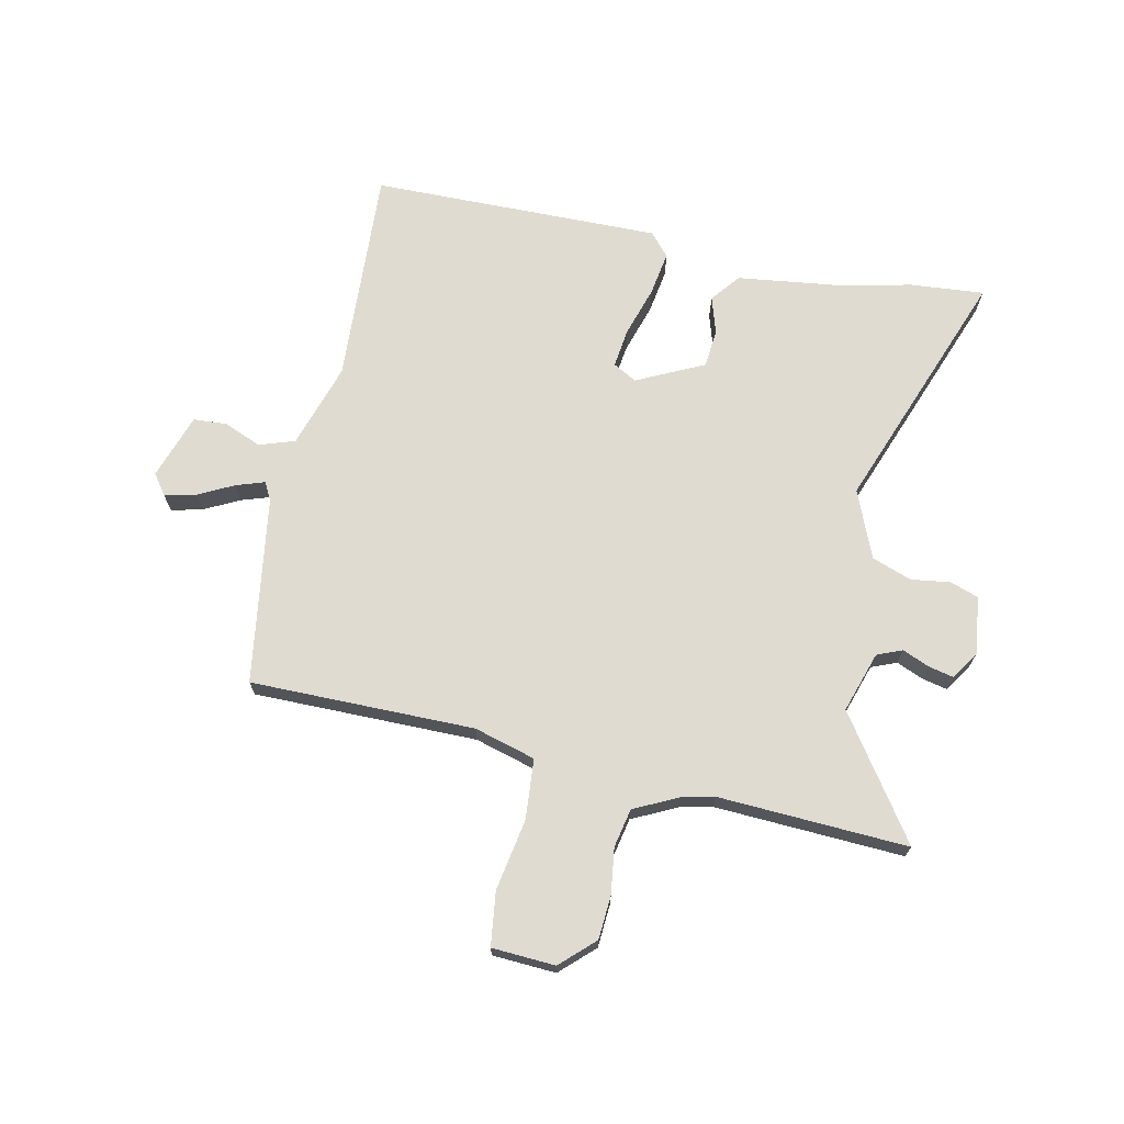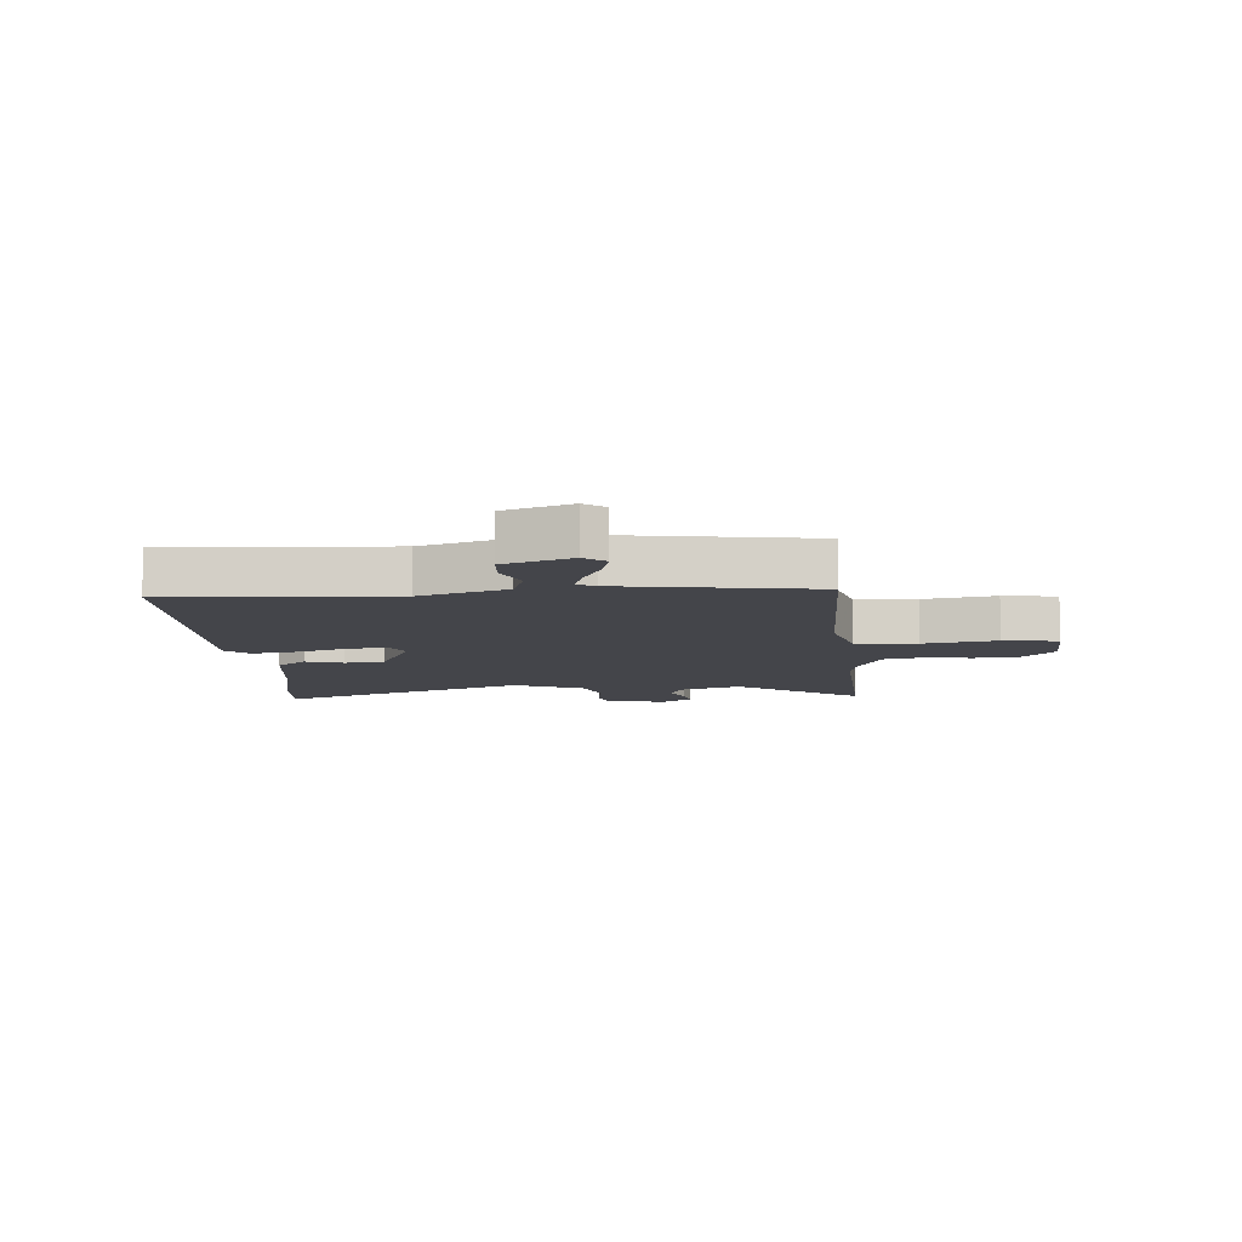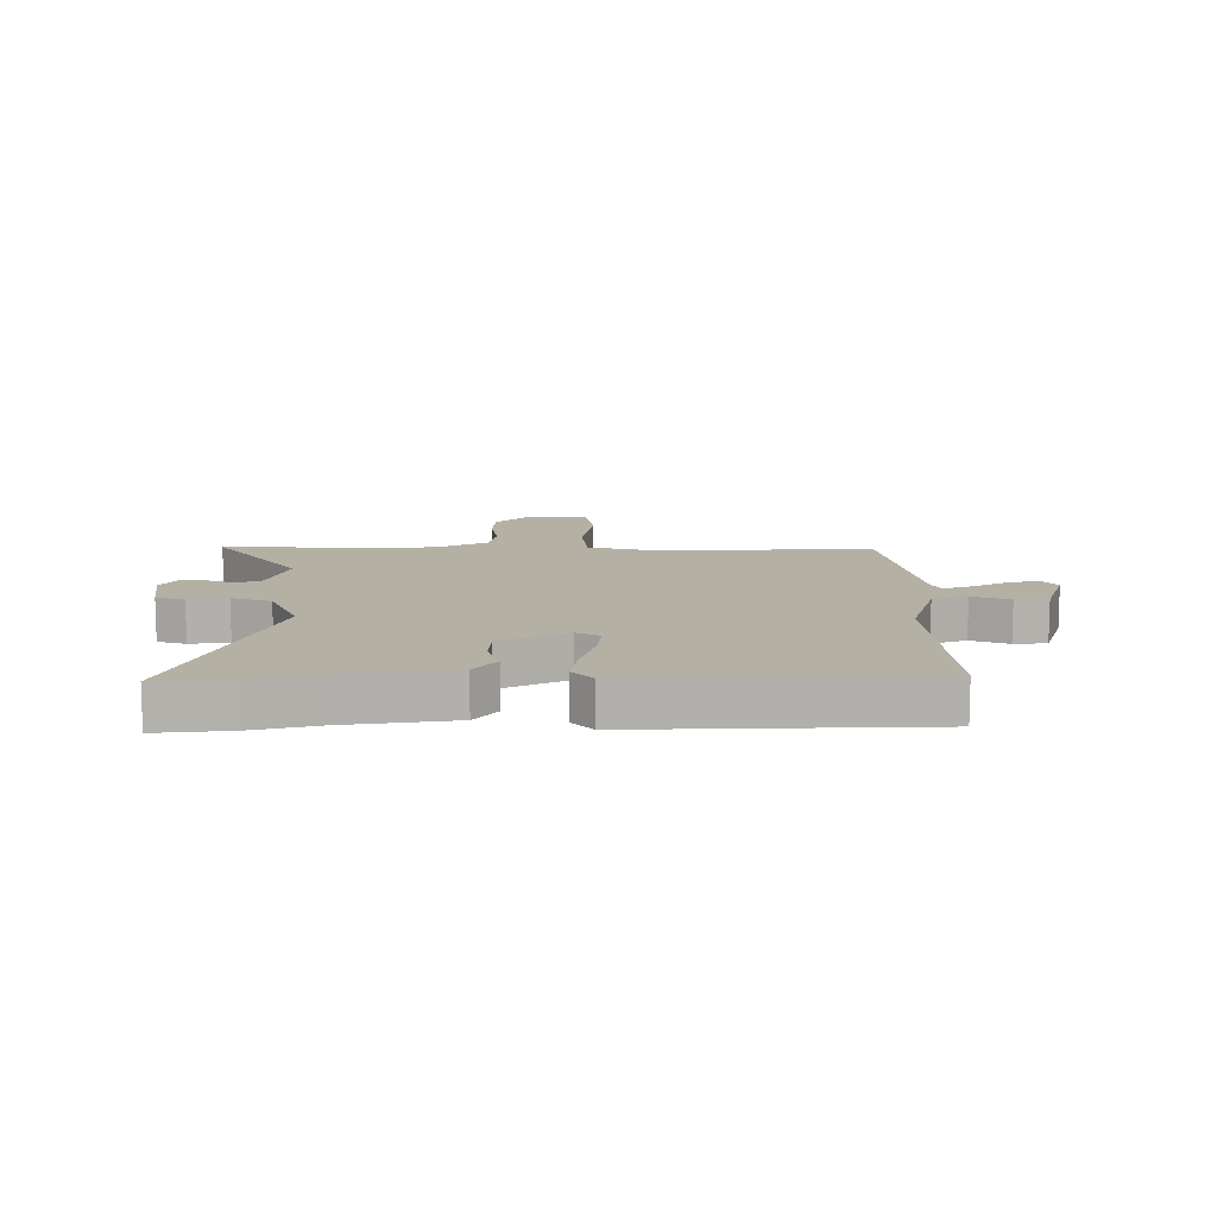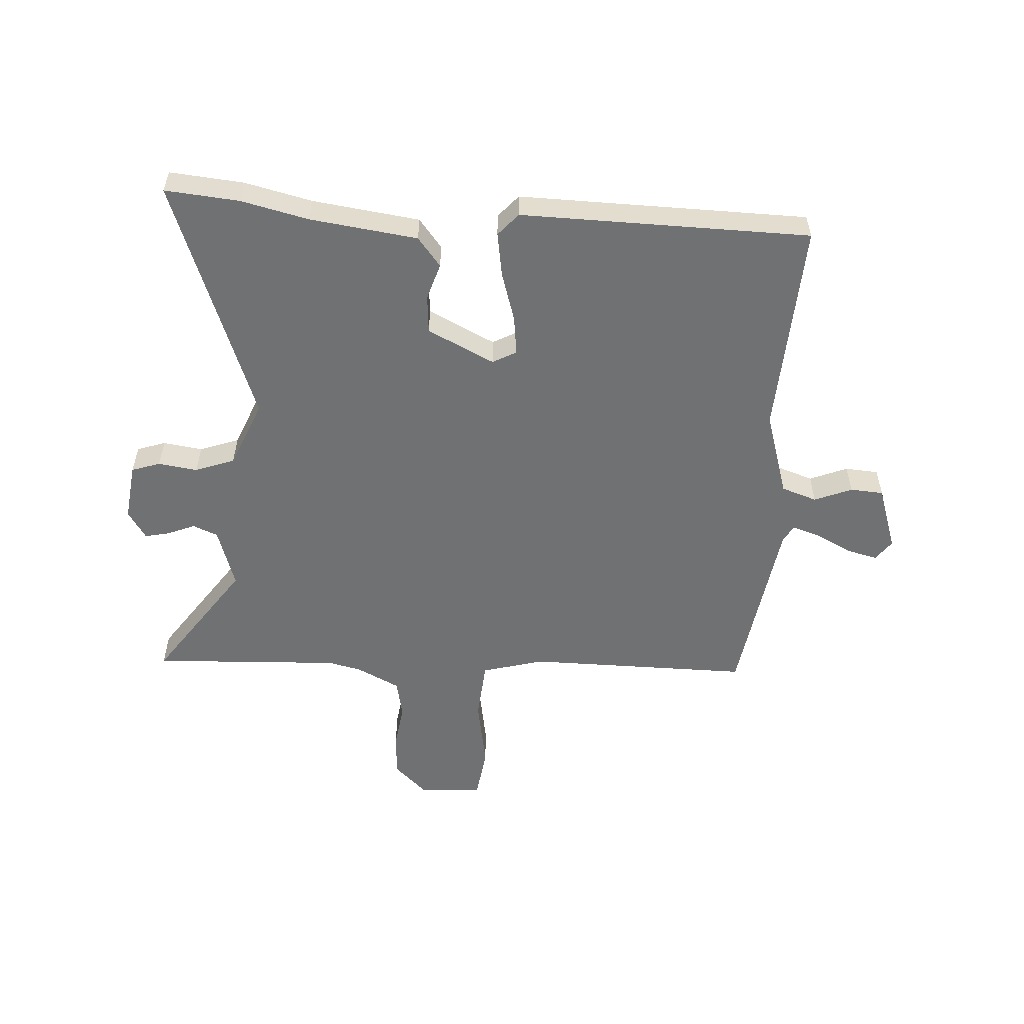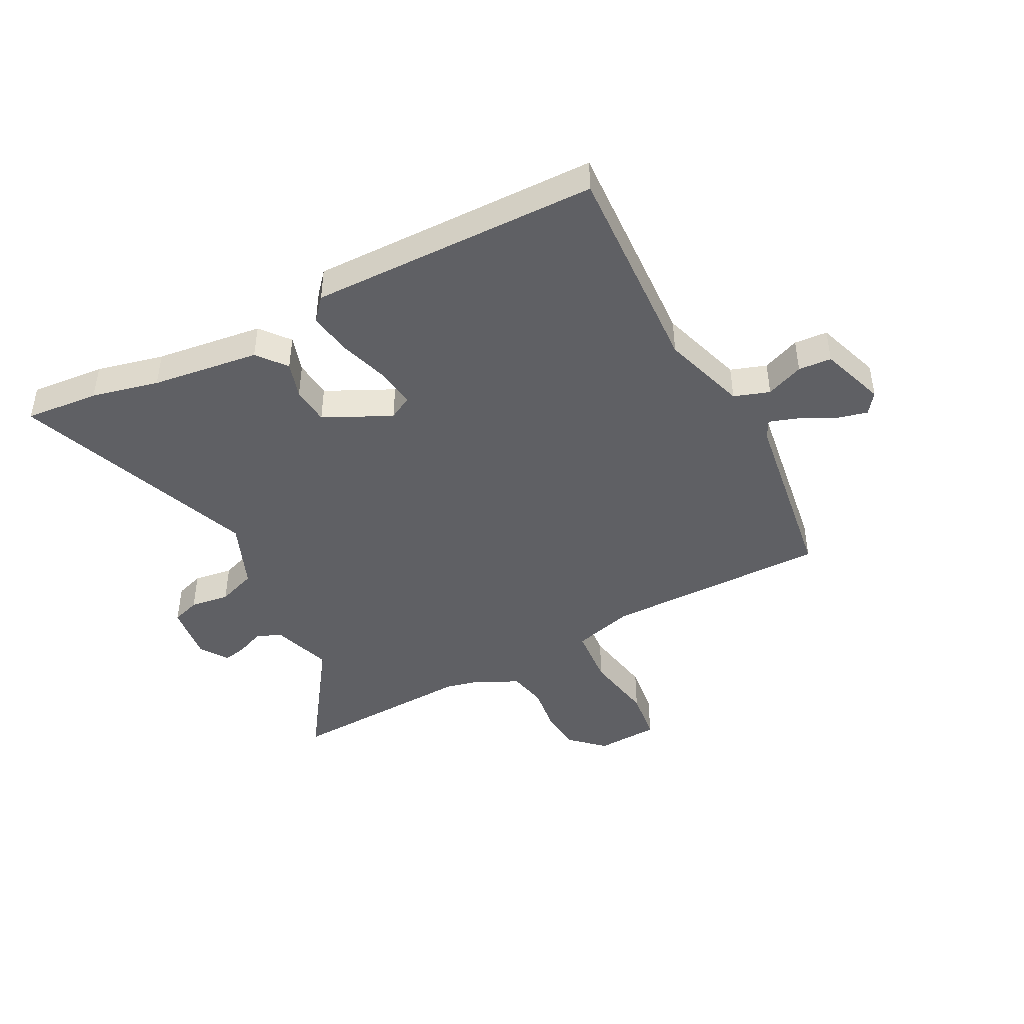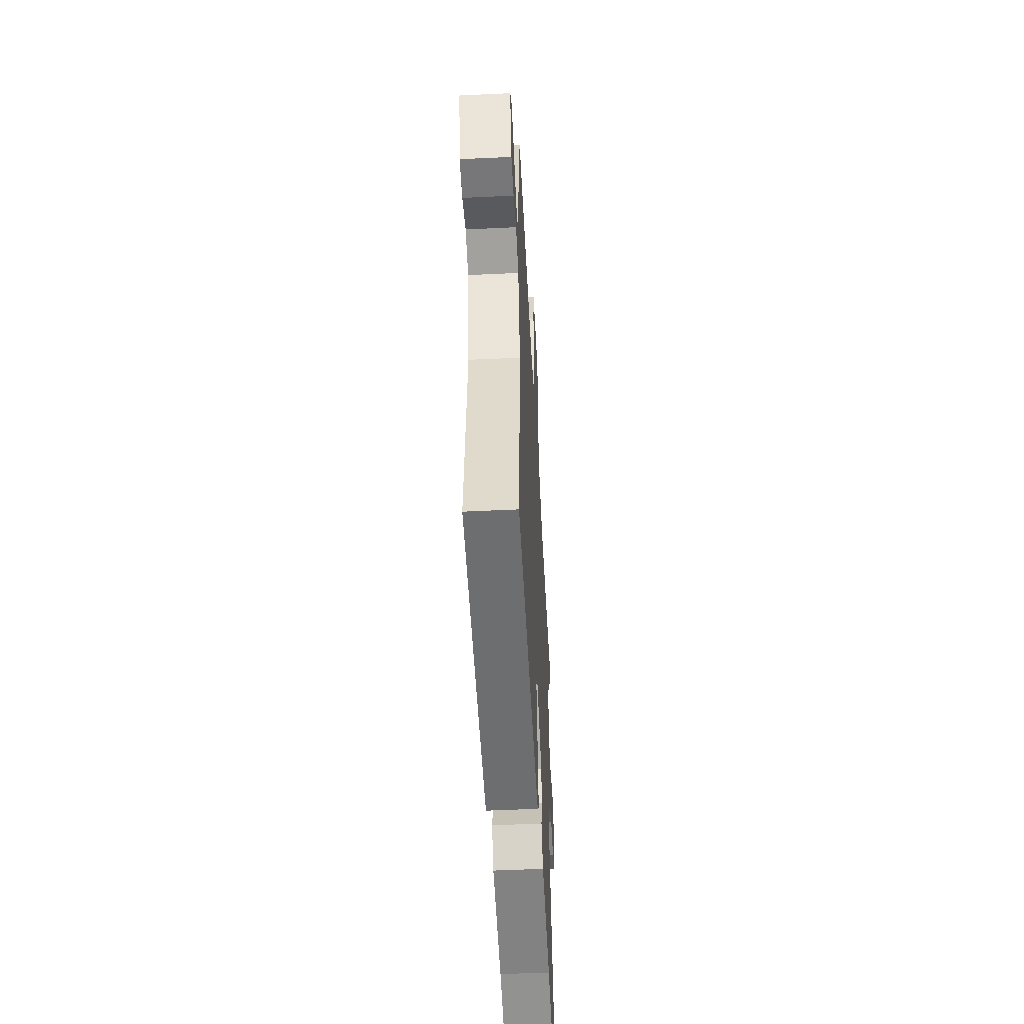
<metadata>
{"format":"obj","ext":"obj","renderer":"f3d","projection":"perspective","resolution":1024,"background":"white","views":[{"elev":70.1,"azim":15.2,"up":"+Y"},{"elev":-9.2,"azim":-82.6,"up":"+Y"},{"elev":11.5,"azim":-178.0,"up":"+Y"},{"elev":-55.2,"azim":179.4,"up":"+Y"},{"elev":-44.4,"azim":-149.3,"up":"+Y"},{"elev":-50.3,"azim":-87.0,"up":"+Z"}]}
</metadata>
<code>
v -0.504 0.07 -0.44
v -0.464 0.07 -0.069
v -0.502 0.07 0.079
v -0.562 0.07 0.103
v -0.628 0.07 0.08
v -0.685 0.07 0.087
v -0.717 0.07 0.201
v -0.689 0.07 0.235
v -0.636 0.07 0.219
v -0.577 0.07 0.185
v -0.529 0.07 0.166
v -0.511 0.07 0.196
v -0.445 0.07 0.515
v -0.06 0.07 0.493
v 0.047 0.07 0.517
v 0.061 0.07 0.62
v 0.046 0.07 0.744
v 0.063 0.07 0.835
v 0.172 0.07 0.835
v 0.226 0.07 0.778
v 0.227 0.07 0.703
v 0.212 0.07 0.625
v 0.222 0.07 0.558
v 0.295 0.07 0.517
v 0.351 0.07 0.501
v 0.677 0.07 0.499
v 0.523 0.07 0.301
v 0.551 0.07 0.195
v 0.593 0.07 0.175
v 0.641 0.07 0.192
v 0.684 0.07 0.199
v 0.713 0.07 0.149
v 0.695 0.07 0.05
v 0.645 0.07 0.036
v 0.578 0.07 0.049
v 0.509 0.07 0.028
v 0.455 0.07 -0.085
v 0.589 0.07 -0.513
v 0.462 0.07 -0.495
v 0.348 0.07 -0.462
v 0.164 0.07 -0.428
v 0.127 0.07 -0.376
v 0.15 0.07 -0.314
v 0.148 0.07 -0.248
v 0.036 0.07 -0.186
v -0.006 0.07 -0.206
v -0.001 0.07 -0.274
v 0.021 0.07 -0.361
v 0.029 0.07 -0.437
v -0.007 0.07 -0.474
v -0.504 0 -0.44
v -0.464 0 -0.069
v -0.502 0 0.079
v -0.562 0 0.103
v -0.628 0 0.08
v -0.685 0 0.087
v -0.717 0 0.201
v -0.689 0 0.235
v -0.636 0 0.219
v -0.577 0 0.185
v -0.529 0 0.166
v -0.511 0 0.196
v -0.445 0 0.515
v -0.06 0 0.493
v 0.047 0 0.517
v 0.061 0 0.62
v 0.046 0 0.744
v 0.063 0 0.835
v 0.172 0 0.835
v 0.226 0 0.778
v 0.227 0 0.703
v 0.212 0 0.625
v 0.222 0 0.558
v 0.295 0 0.517
v 0.351 0 0.501
v 0.677 0 0.499
v 0.523 0 0.301
v 0.551 0 0.195
v 0.593 0 0.175
v 0.641 0 0.192
v 0.684 0 0.199
v 0.713 0 0.149
v 0.695 0 0.05
v 0.645 0 0.036
v 0.578 0 0.049
v 0.509 0 0.028
v 0.455 0 -0.085
v 0.589 0 -0.513
v 0.462 0 -0.495
v 0.348 0 -0.462
v 0.164 0 -0.428
v 0.127 0 -0.376
v 0.15 0 -0.314
v 0.148 0 -0.248
v 0.036 0 -0.186
v -0.006 0 -0.206
v -0.001 0 -0.274
v 0.021 0 -0.361
v 0.029 0 -0.437
v -0.007 0 -0.474
f 50 1 2
f 49 50 2
f 48 49 2
f 47 48 2
f 46 47 2 3
f 45 46 3
f 40 41 42 43
f 40 43 44
f 39 40 44
f 38 39 44
f 37 38 44
f 36 37 44 45
f 33 34 35
f 32 33 35
f 31 32 35
f 30 31 35
f 29 30 35
f 28 29 35 36
f 36 45 3
f 28 36 3
f 27 28 3
f 20 21 22
f 19 20 22
f 18 19 22
f 17 18 22
f 16 17 22
f 15 16 22 23
f 12 13 14
f 11 12 14 15
f 8 9 10
f 7 8 10
f 6 7 10
f 5 6 10
f 4 5 10
f 4 10 11
f 3 4 11
f 27 3 11
f 26 27 11
f 25 26 11
f 15 23 24
f 11 15 24 25
f 52 51 100
f 52 100 99
f 52 99 98
f 52 98 97
f 53 52 97 96
f 53 96 95
f 93 92 91 90
f 94 93 90
f 94 90 89
f 94 89 88
f 94 88 87
f 95 94 87 86
f 85 84 83
f 85 83 82
f 85 82 81
f 85 81 80
f 85 80 79
f 86 85 79 78
f 53 95 86
f 53 86 78
f 53 78 77
f 72 71 70
f 72 70 69
f 72 69 68
f 72 68 67
f 72 67 66
f 73 72 66 65
f 64 63 62
f 65 64 62 61
f 60 59 58
f 60 58 57
f 60 57 56
f 60 56 55
f 60 55 54
f 61 60 54
f 61 54 53
f 61 53 77
f 61 77 76
f 61 76 75
f 74 73 65
f 75 74 65 61
f 1 51 52 2
f 2 52 53 3
f 3 53 54 4
f 4 54 55 5
f 5 55 56 6
f 6 56 57 7
f 7 57 58 8
f 8 58 59 9
f 9 59 60 10
f 10 60 61 11
f 11 61 62 12
f 12 62 63 13
f 13 63 64 14
f 14 64 65 15
f 15 65 66 16
f 16 66 67 17
f 17 67 68 18
f 18 68 69 19
f 19 69 70 20
f 20 70 71 21
f 21 71 72 22
f 22 72 73 23
f 23 73 74 24
f 24 74 75 25
f 25 75 76 26
f 26 76 77 27
f 27 77 78 28
f 28 78 79 29
f 29 79 80 30
f 30 80 81 31
f 31 81 82 32
f 32 82 83 33
f 33 83 84 34
f 34 84 85 35
f 35 85 86 36
f 36 86 87 37
f 37 87 88 38
f 38 88 89 39
f 39 89 90 40
f 40 90 91 41
f 41 91 92 42
f 42 92 93 43
f 43 93 94 44
f 44 94 95 45
f 45 95 96 46
f 46 96 97 47
f 47 97 98 48
f 48 98 99 49
f 49 99 100 50
f 50 100 51 1

</code>
